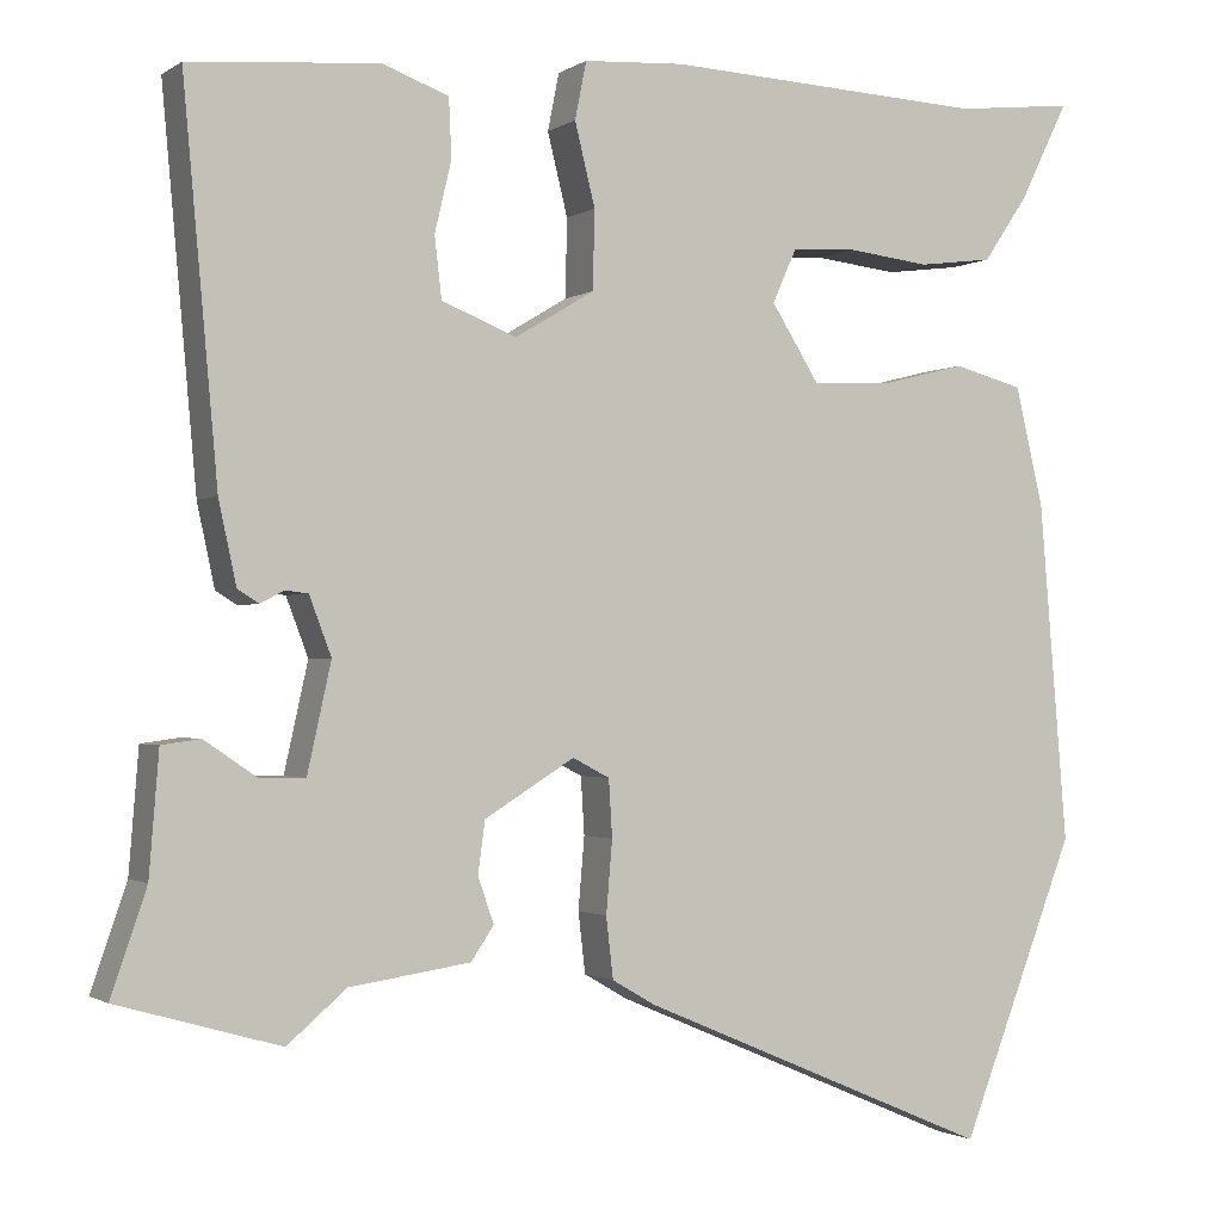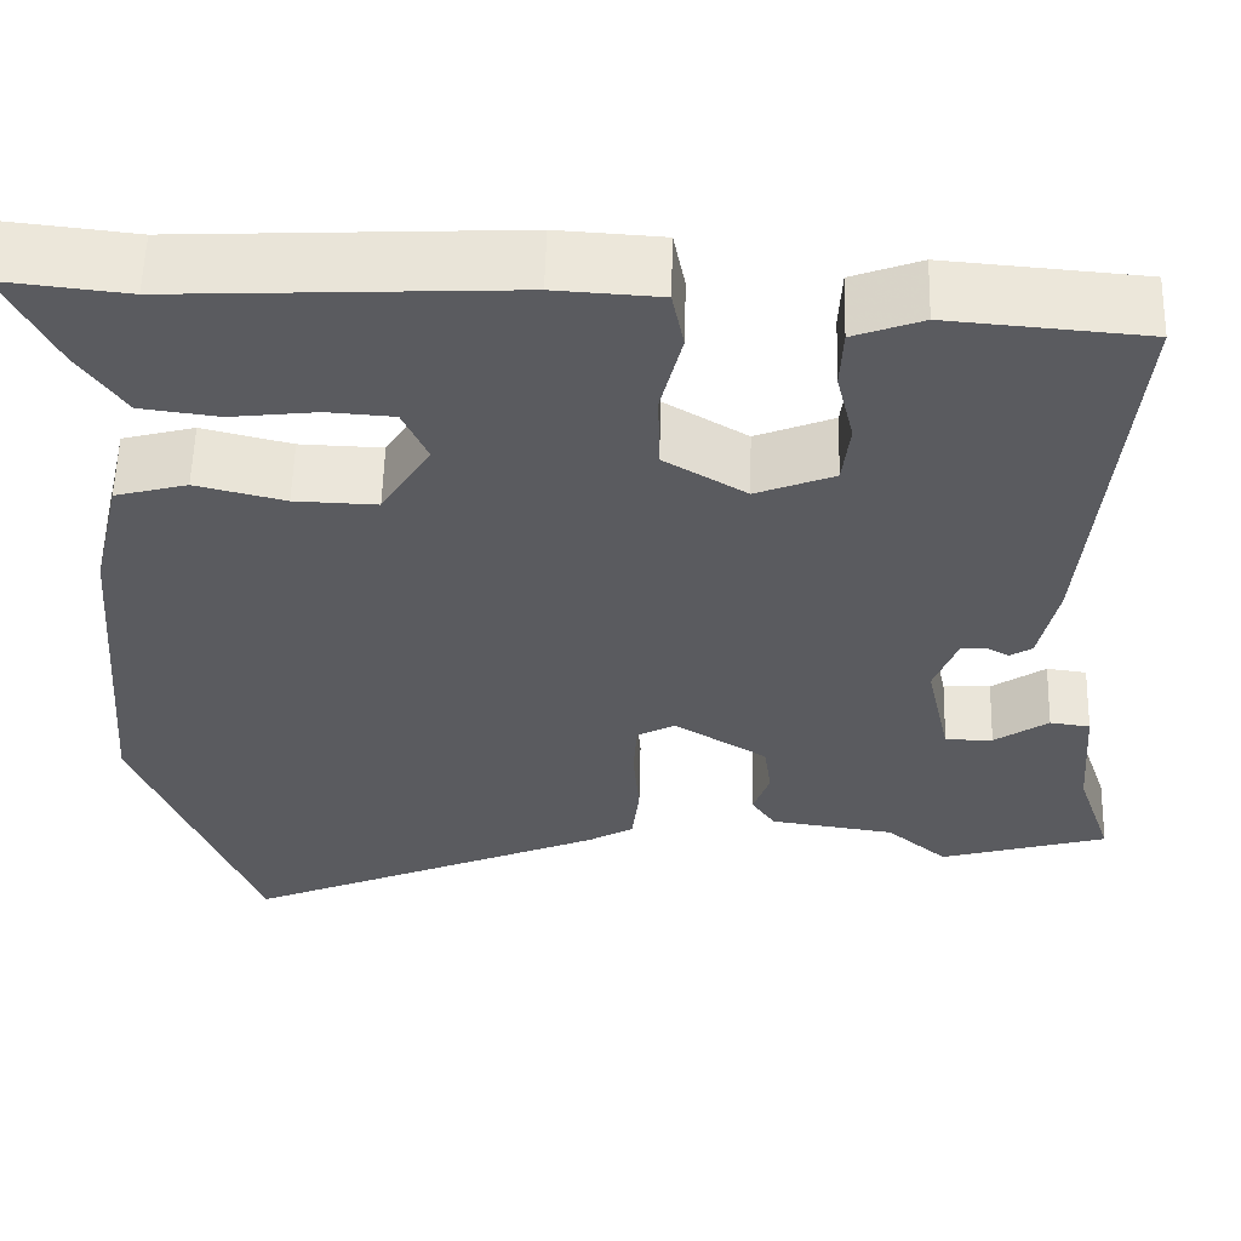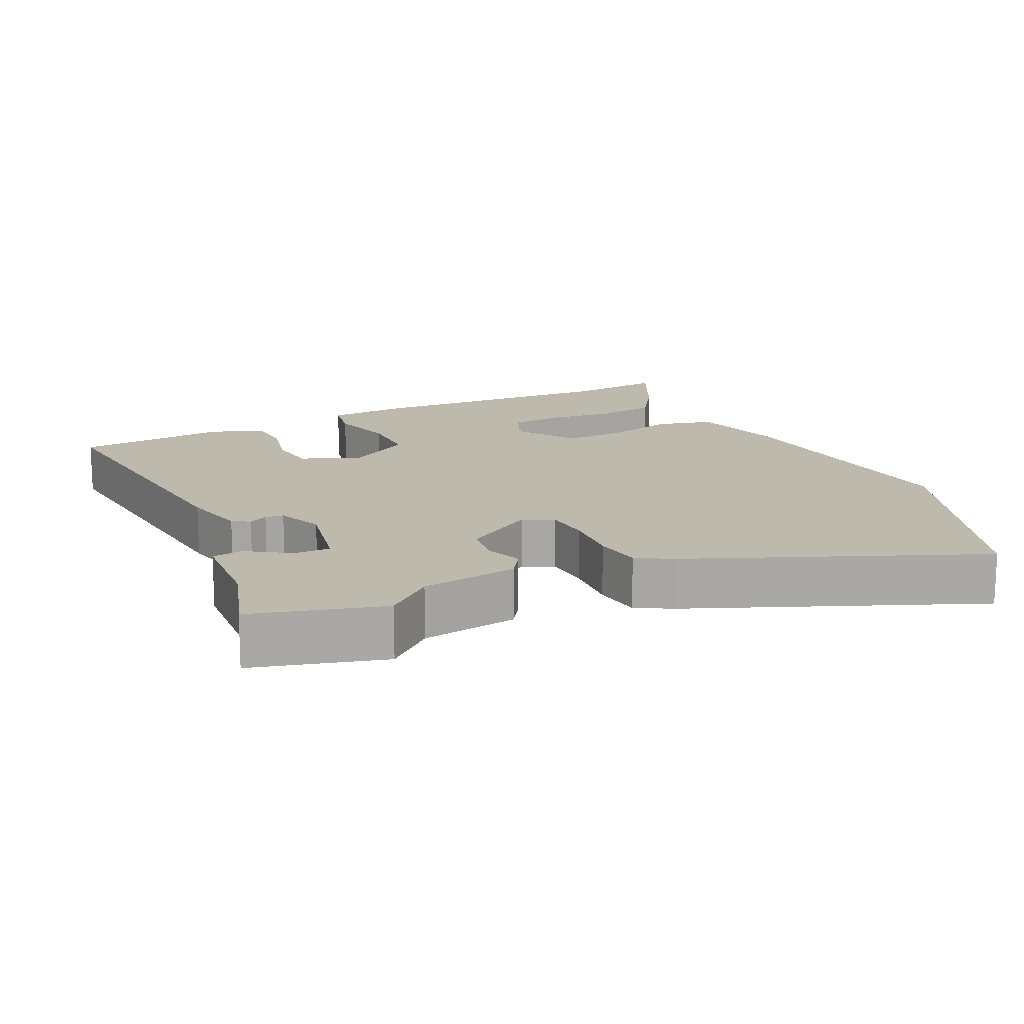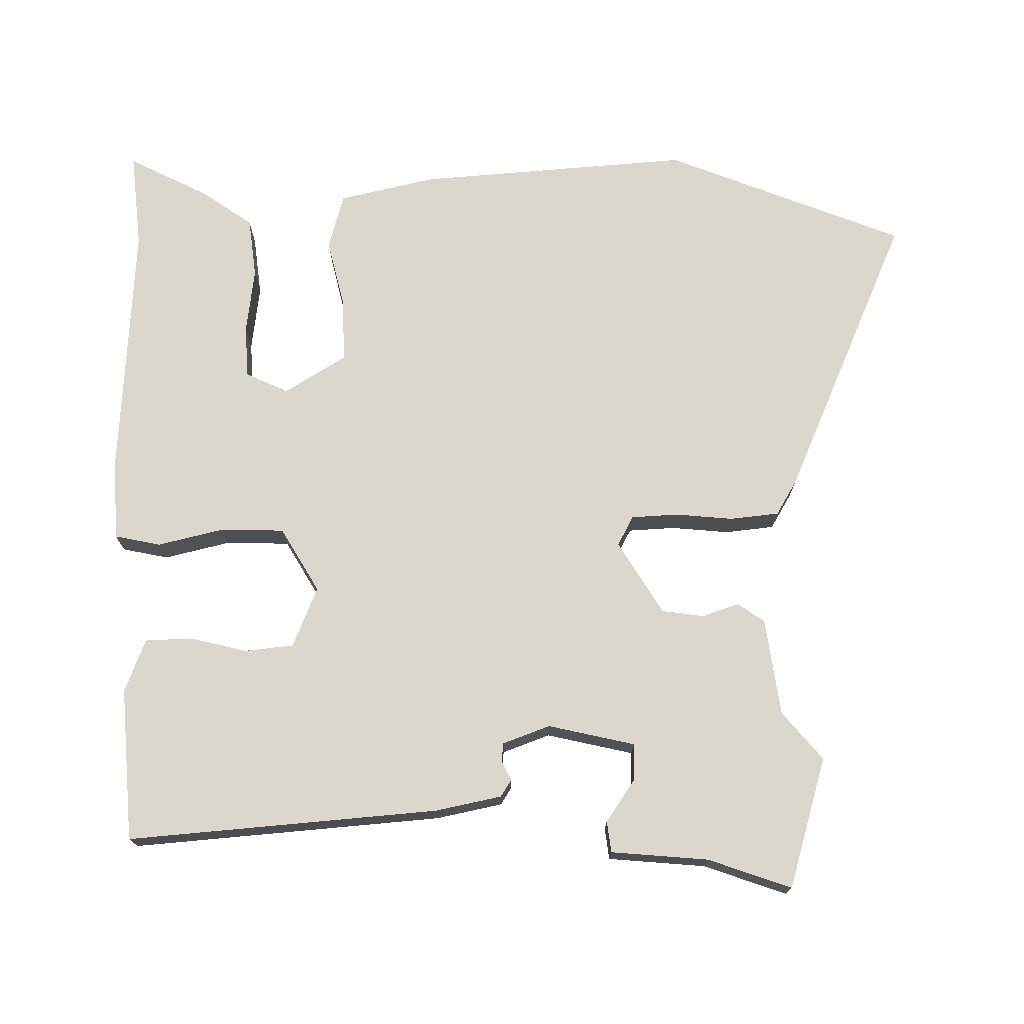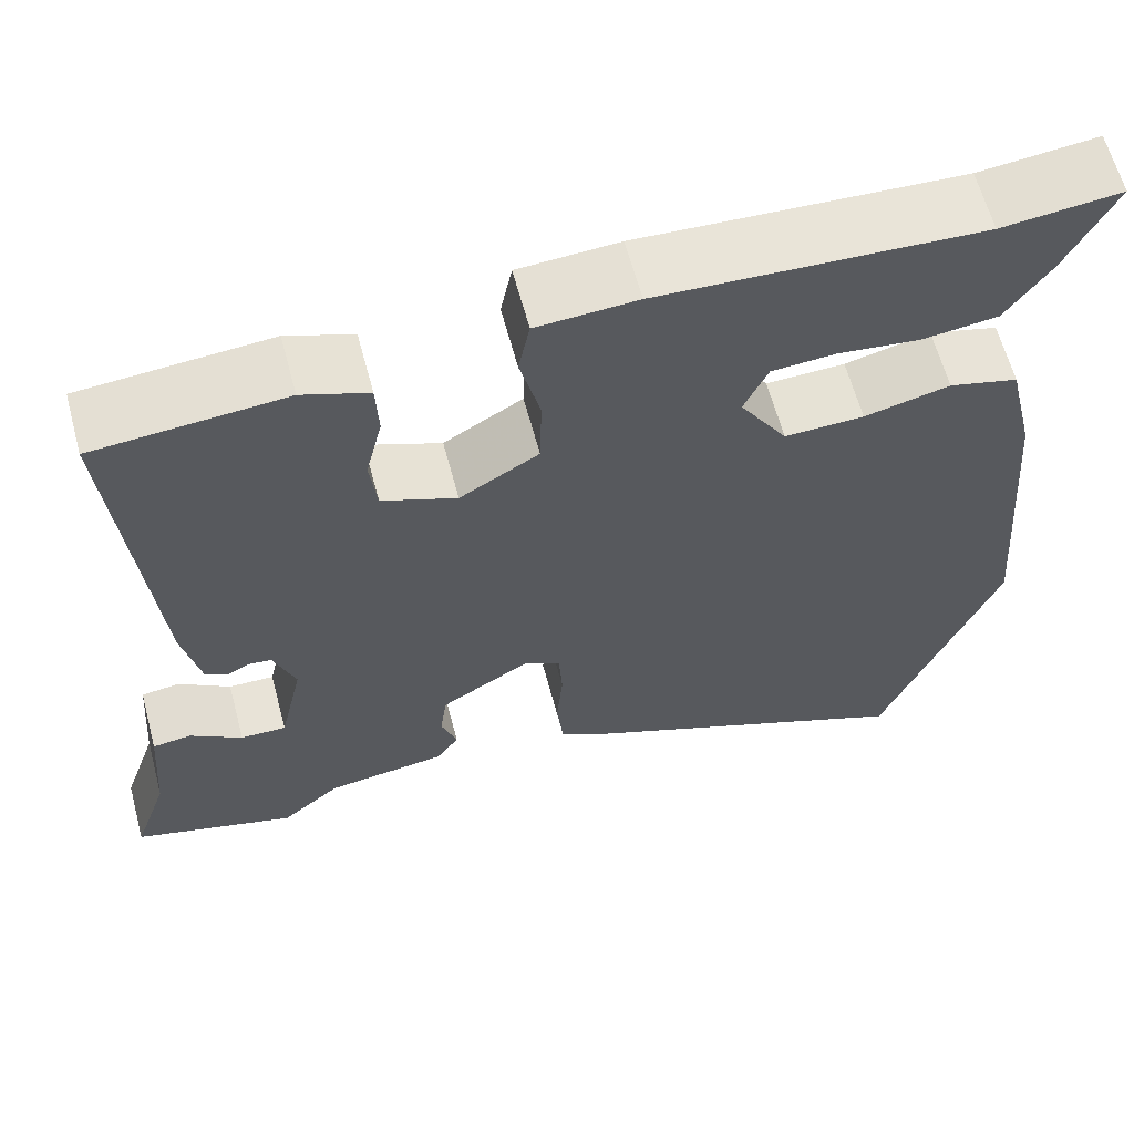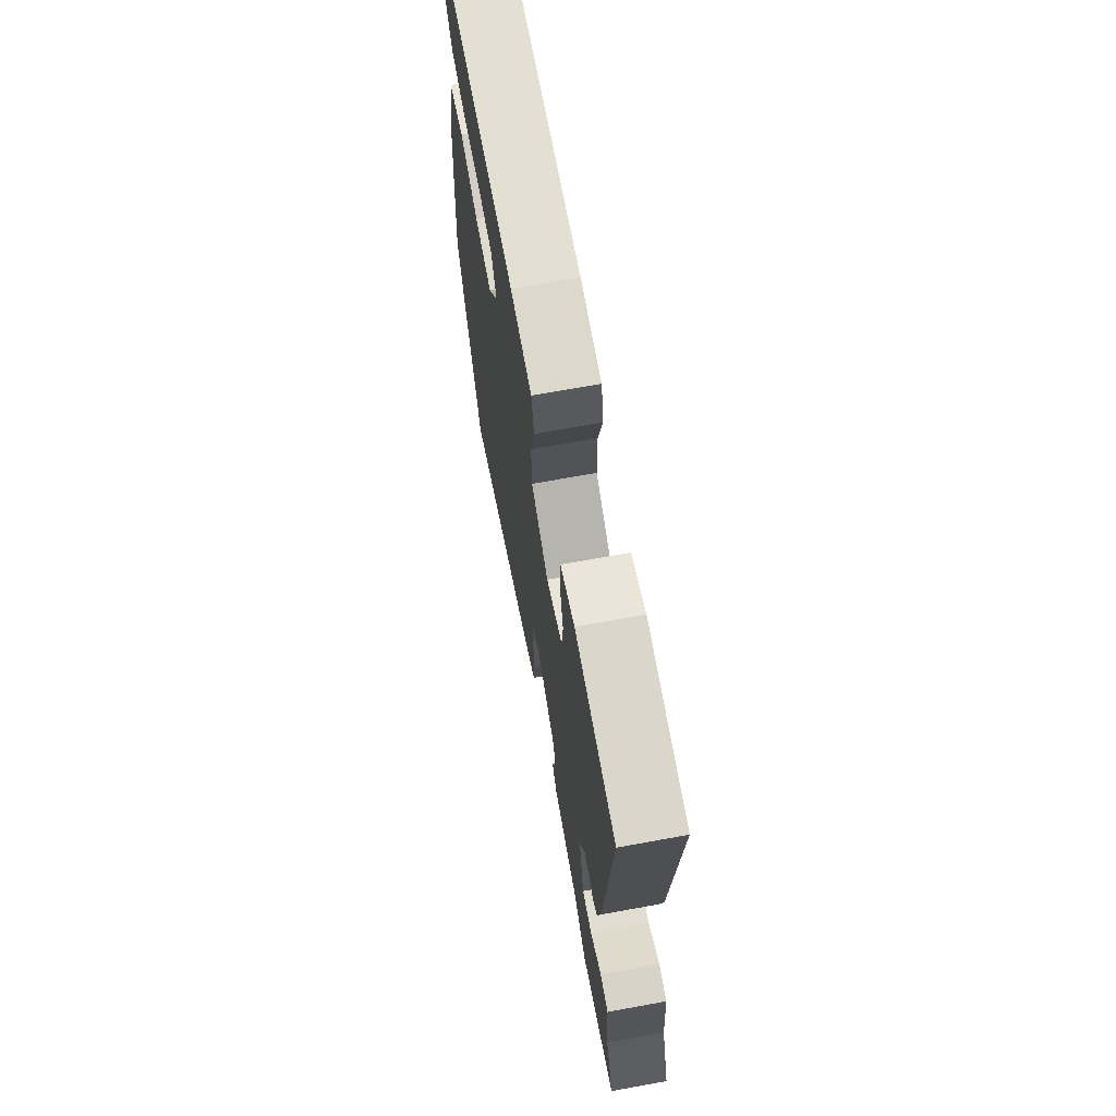
<metadata>
{"format":"obj","ext":"obj","renderer":"f3d","projection":"perspective","resolution":1024,"background":"white","views":[{"elev":-1.3,"azim":154.2,"up":"+Z"},{"elev":57.1,"azim":1.5,"up":"+Z"},{"elev":15.3,"azim":153.8,"up":"+Y"},{"elev":73.0,"azim":89.8,"up":"+Y"},{"elev":62.5,"azim":165.0,"up":"+Z"},{"elev":69.4,"azim":79.7,"up":"+Z"}]}
</metadata>
<code>
v 0.501 0.07 0.461
v 0.462 0.07 0.025
v 0.442 0.07 -0.068
v 0.418 0.07 -0.083
v 0.391 0.07 -0.069
v 0.365 0.07 -0.072
v 0.34 0.07 -0.138
v 0.367 0.07 -0.26
v 0.419 0.07 -0.259
v 0.478 0.07 -0.219
v 0.522 0.07 -0.225
v 0.533 0.07 -0.362
v 0.573 0.07 -0.479
v 0.389 0.07 -0.532
v 0.322 0.07 -0.475
v 0.185 0.07 -0.455
v 0.159 0.07 -0.417
v 0.177 0.07 -0.365
v 0.169 0.07 -0.306
v 0.067 0.07 -0.243
v 0.025 0.07 -0.265
v 0.021 0.07 -0.33
v 0.028 0.07 -0.412
v 0.02 0.07 -0.481
v -0.03 0.07 -0.51
v -0.43 0.07 -0.681
v -0.561 0.07 -0.344
v -0.529 0.07 0.04
v -0.497 0.07 0.176
v -0.418 0.07 0.197
v -0.321 0.07 0.173
v -0.231 0.07 0.17
v -0.177 0.07 0.256
v -0.204 0.07 0.316
v -0.277 0.07 0.321
v -0.371 0.07 0.31
v -0.456 0.07 0.321
v -0.506 0.07 0.394
v -0.562 0.07 0.507
v -0.427 0.07 0.492
v -0.062 0.07 0.51
v 0.052 0.07 0.503
v 0.065 0.07 0.438
v 0.042 0.07 0.345
v 0.044 0.07 0.256
v 0.134 0.07 0.202
v 0.219 0.07 0.236
v 0.227 0.07 0.305
v 0.208 0.07 0.385
v 0.211 0.07 0.451
v 0.286 0.07 0.479
v 0.501 0 0.461
v 0.462 0 0.025
v 0.442 0 -0.068
v 0.418 0 -0.083
v 0.391 0 -0.069
v 0.365 0 -0.072
v 0.34 0 -0.138
v 0.367 0 -0.26
v 0.419 0 -0.259
v 0.478 0 -0.219
v 0.522 0 -0.225
v 0.533 0 -0.362
v 0.573 0 -0.479
v 0.389 0 -0.532
v 0.322 0 -0.475
v 0.185 0 -0.455
v 0.159 0 -0.417
v 0.177 0 -0.365
v 0.169 0 -0.306
v 0.067 0 -0.243
v 0.025 0 -0.265
v 0.021 0 -0.33
v 0.028 0 -0.412
v 0.02 0 -0.481
v -0.03 0 -0.51
v -0.43 0 -0.681
v -0.561 0 -0.344
v -0.529 0 0.04
v -0.497 0 0.176
v -0.418 0 0.197
v -0.321 0 0.173
v -0.231 0 0.17
v -0.177 0 0.256
v -0.204 0 0.316
v -0.277 0 0.321
v -0.371 0 0.31
v -0.456 0 0.321
v -0.506 0 0.394
v -0.562 0 0.507
v -0.427 0 0.492
v -0.062 0 0.51
v 0.052 0 0.503
v 0.065 0 0.438
v 0.042 0 0.345
v 0.044 0 0.256
v 0.134 0 0.202
v 0.219 0 0.236
v 0.227 0 0.305
v 0.208 0 0.385
v 0.211 0 0.451
v 0.286 0 0.479
f 48 49 50 51
f 47 48 51 1
f 41 42 43 44
f 40 41 44 45
f 39 40 45 46
f 35 36 37 38
f 34 35 38 39
f 28 29 30 31
f 28 31 32
f 27 28 32
f 26 27 32
f 25 26 32 33
f 22 23 24 25
f 21 22 25 33
f 15 16 17 18
f 15 18 19
f 12 13 14 15
f 12 15 19
f 9 10 11 12
f 8 9 12 19
f 7 8 19 20
f 2 3 4 5
f 47 1 2 5
f 46 47 5 6
f 34 39 46
f 33 34 46 6
f 20 21 33 6
f 6 7 20
f 102 101 100 99
f 52 102 99 98
f 95 94 93 92
f 96 95 92 91
f 97 96 91 90
f 89 88 87 86
f 90 89 86 85
f 82 81 80 79
f 83 82 79
f 83 79 78
f 83 78 77
f 84 83 77 76
f 76 75 74 73
f 84 76 73 72
f 69 68 67 66
f 70 69 66
f 66 65 64 63
f 70 66 63
f 63 62 61 60
f 70 63 60 59
f 71 70 59 58
f 56 55 54 53
f 56 53 52 98
f 57 56 98 97
f 97 90 85
f 57 97 85 84
f 57 84 72 71
f 71 58 57
f 1 52 53 2
f 2 53 54 3
f 3 54 55 4
f 4 55 56 5
f 5 56 57 6
f 6 57 58 7
f 7 58 59 8
f 8 59 60 9
f 9 60 61 10
f 10 61 62 11
f 11 62 63 12
f 12 63 64 13
f 13 64 65 14
f 14 65 66 15
f 15 66 67 16
f 16 67 68 17
f 17 68 69 18
f 18 69 70 19
f 19 70 71 20
f 20 71 72 21
f 21 72 73 22
f 22 73 74 23
f 23 74 75 24
f 24 75 76 25
f 25 76 77 26
f 26 77 78 27
f 27 78 79 28
f 28 79 80 29
f 29 80 81 30
f 30 81 82 31
f 31 82 83 32
f 32 83 84 33
f 33 84 85 34
f 34 85 86 35
f 35 86 87 36
f 36 87 88 37
f 37 88 89 38
f 38 89 90 39
f 39 90 91 40
f 40 91 92 41
f 41 92 93 42
f 42 93 94 43
f 43 94 95 44
f 44 95 96 45
f 45 96 97 46
f 46 97 98 47
f 47 98 99 48
f 48 99 100 49
f 49 100 101 50
f 50 101 102 51
f 51 102 52 1

</code>
